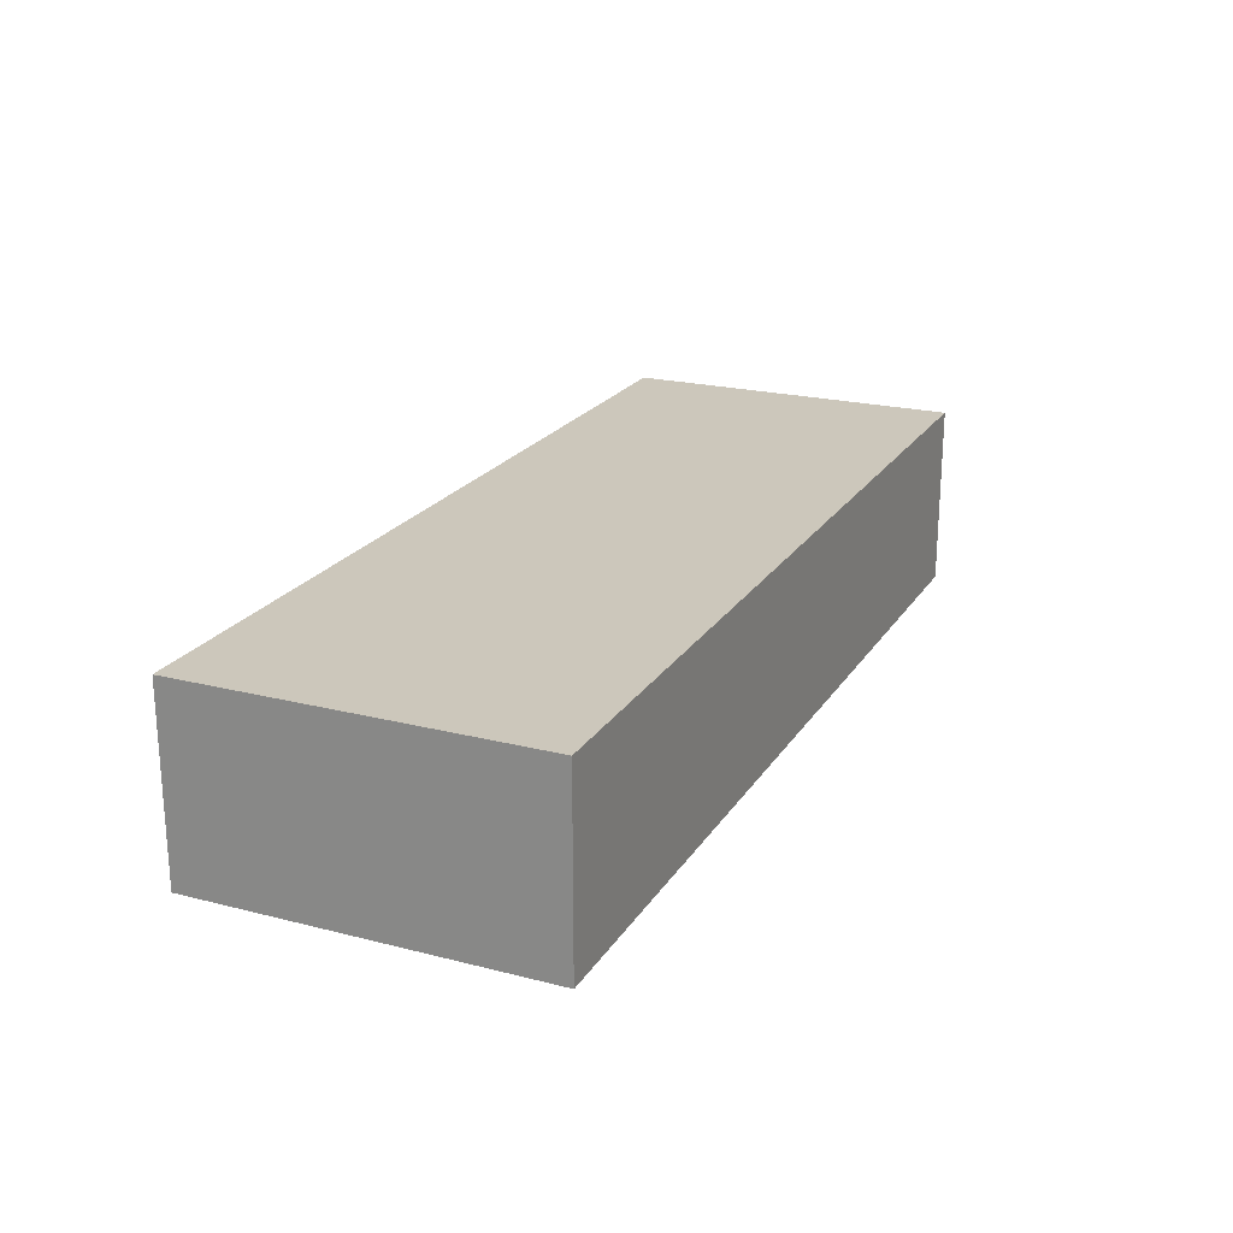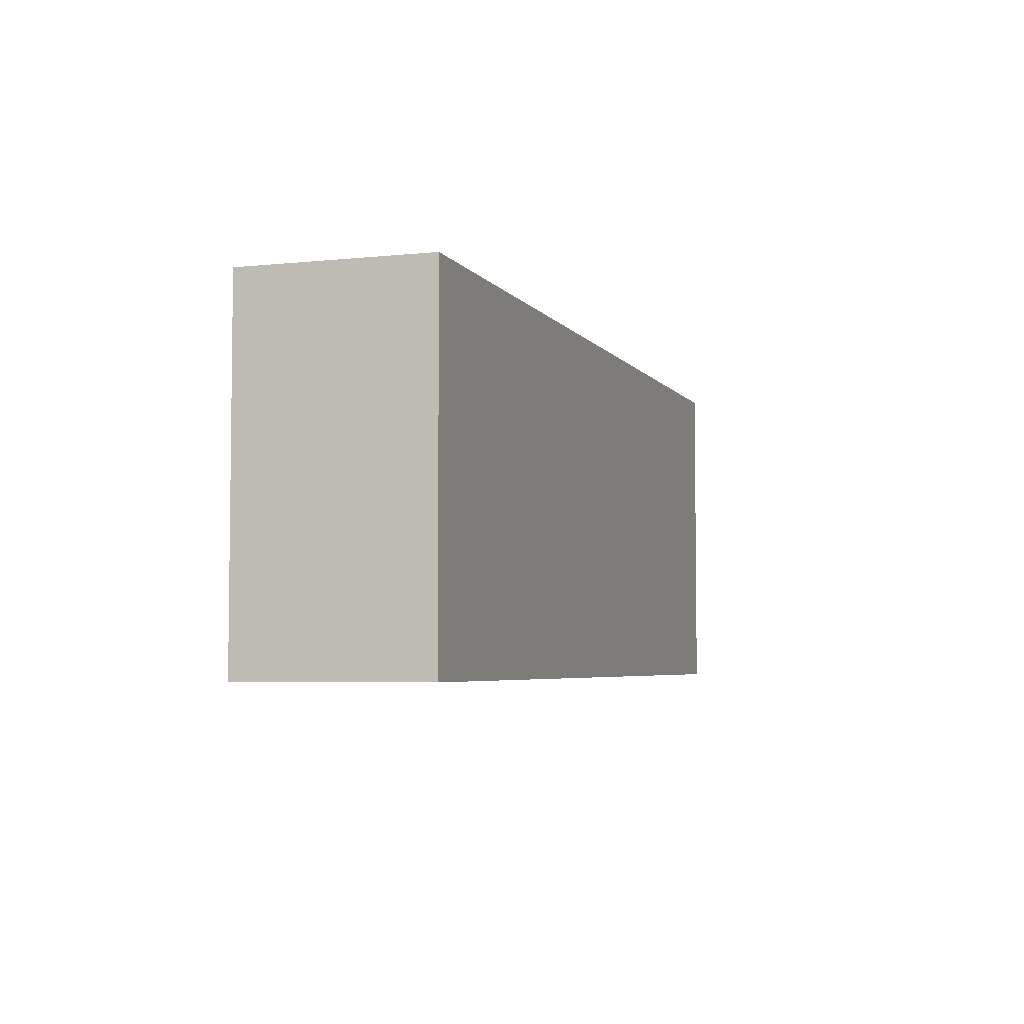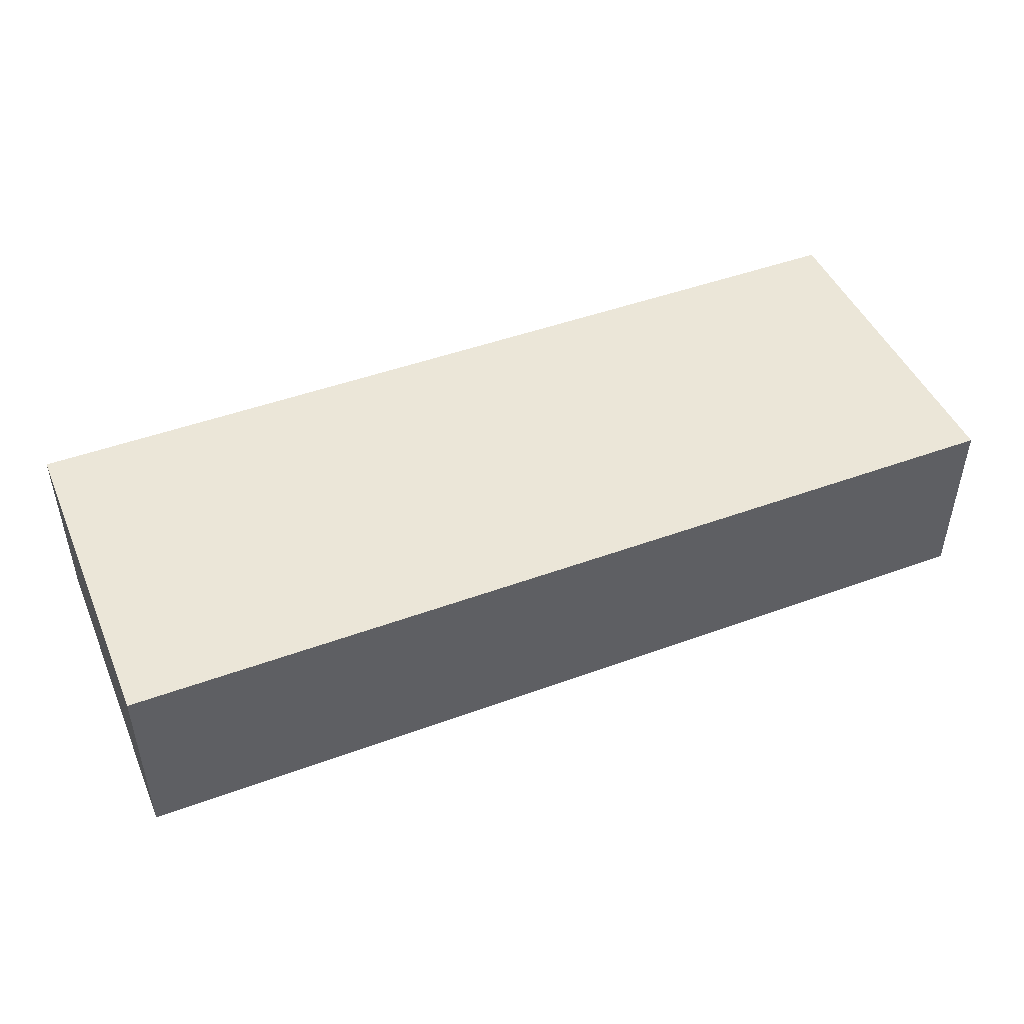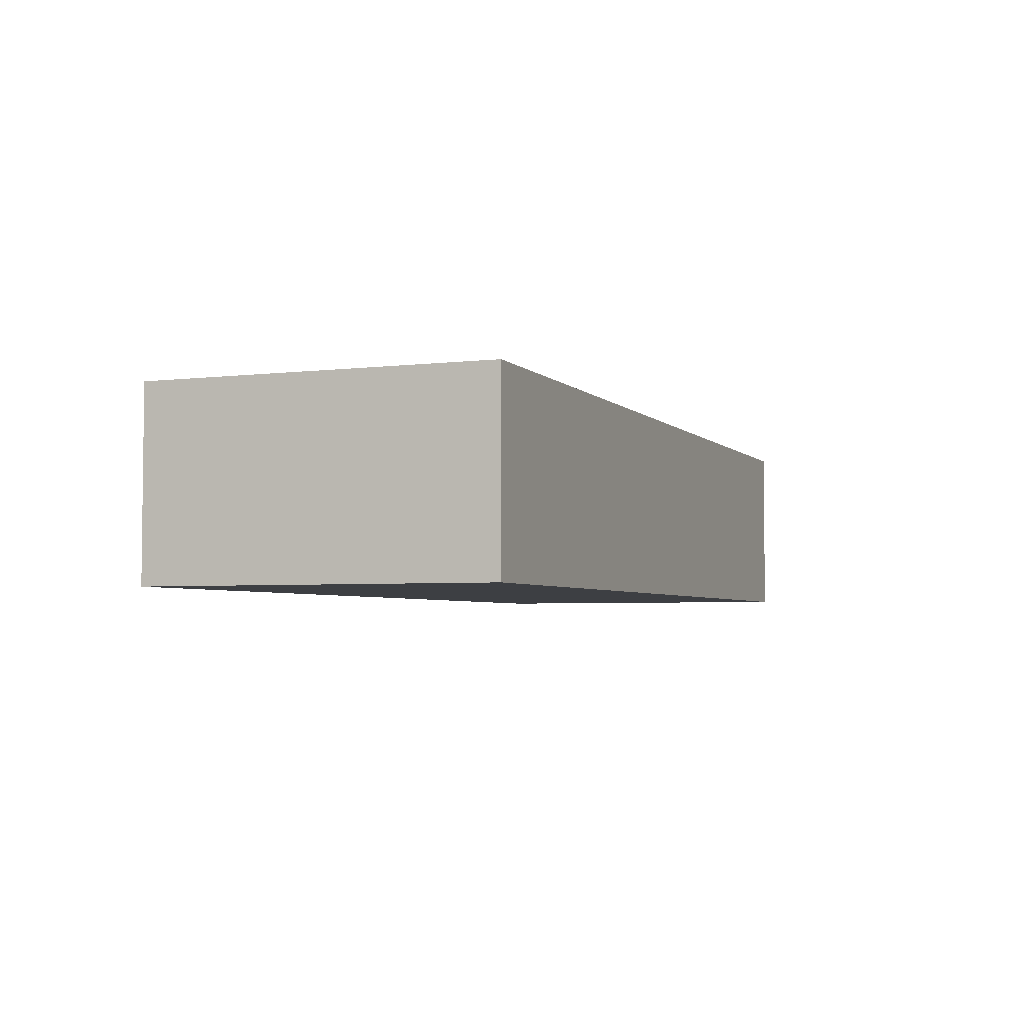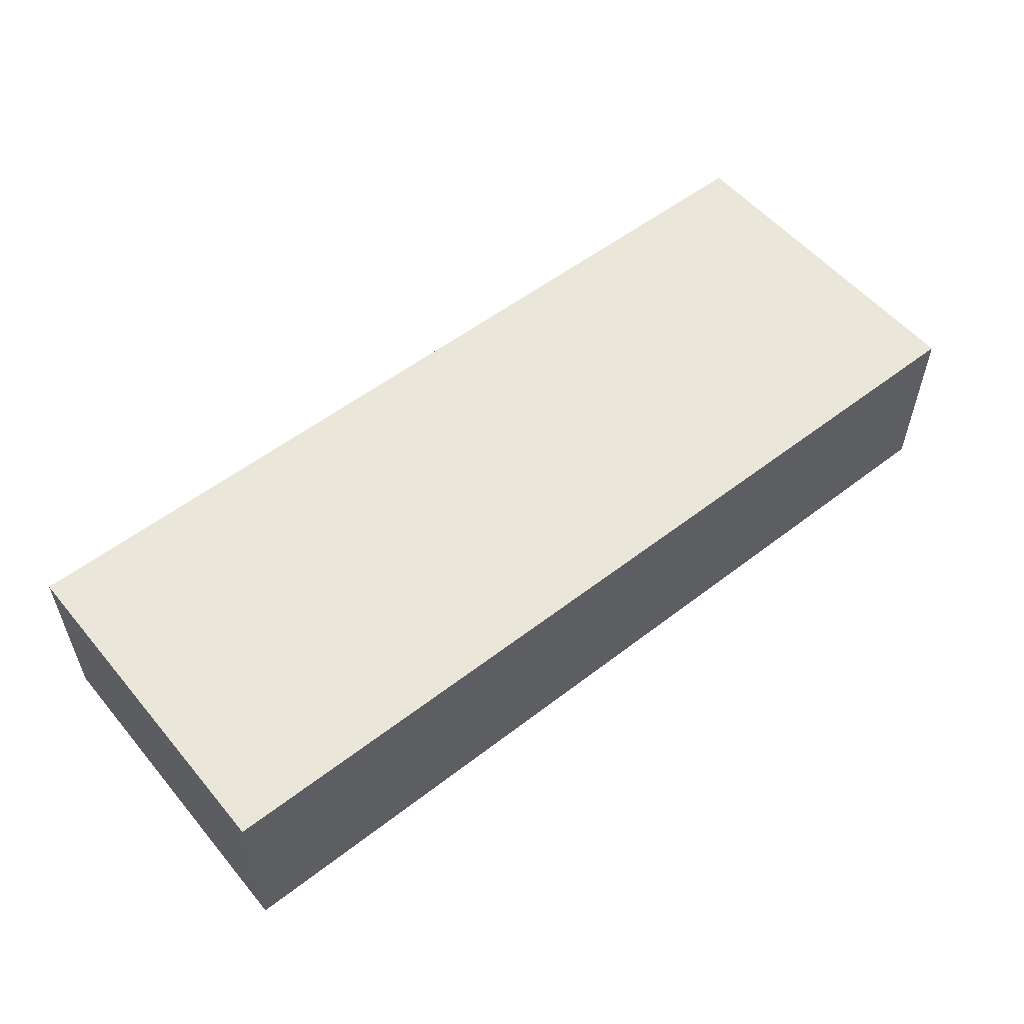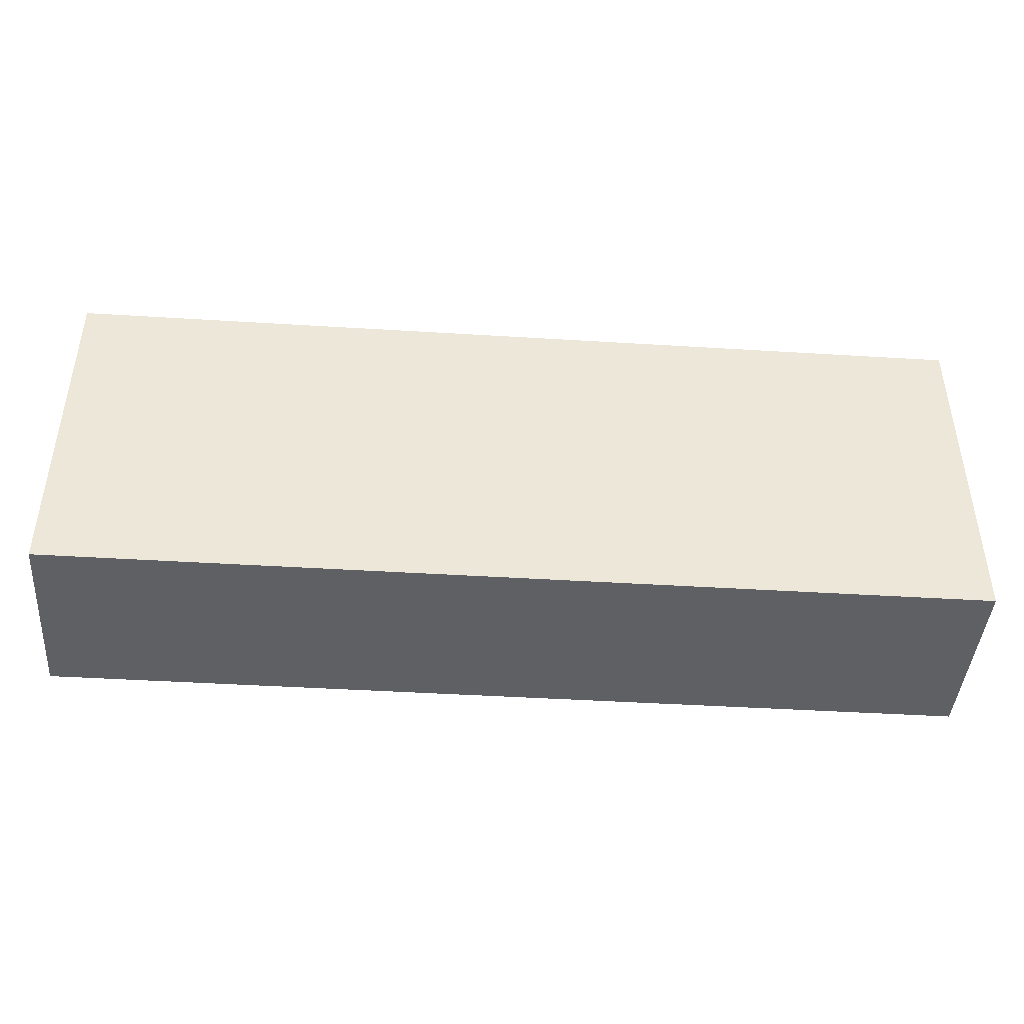
<metadata>
{"format":"obj","ext":"obj","renderer":"f3d","projection":"perspective","resolution":1024,"background":"white","views":[{"elev":21.6,"azim":-65.9,"up":"+Z"},{"elev":-4.6,"azim":-71.5,"up":"+Y"},{"elev":46.4,"azim":-22.7,"up":"+Z"},{"elev":-4.0,"azim":111.6,"up":"+Z"},{"elev":54.8,"azim":-39.2,"up":"+Z"},{"elev":-43.3,"azim":-4.2,"up":"+Y"}]}
</metadata>
<code>
v 348.1 0 80
v 50.8 98.07 80
v 77.35 0 39.89
v 400 78.22 40.02
v 44.64 150 39.59
v 328.9 0 0
v 65.21 98.29 0
v 0 106.8 43.65
v 103.5 150 0
v 123.7 64.02 80
v 207.1 87.85 0
v 348.4 52.56 80
v 400 86.37 0
v 0 65.68 0
v 0 0 0
v 290.5 0 80
v 302.9 95.55 80
v 239.4 150 80
v 400 0 0
v 354.2 0 44.58
v 0 38.67 36.17
v 316.1 150 80
v 400 150 80
v 351.3 62.53 0
v 400 0 80
v 75.24 150 80
v 188.3 150 0
v 400 150 0
v 0 0 80
v 0 150 80
v 209.2 84.88 80
v 271.9 150 0
v 129.1 56.53 0
v 0 150 0
v 147.6 0 80
v 77.85 0 0
v 139.1 108.3 0
v 155.7 150 80
v 360.2 112.9 80
v 247.6 0 0
v 51.57 46.11 80
v 215.5 0 80
v 161.5 0 0
v 400 77.63 80
v 271.7 46.96 80
v 81.59 0 80
v 0 72.7 80
v 341.8 150 0
v 346.7 150 35.66
v 289.2 74.68 0
f 30 34 8
f 34 14 8
f 16 20 1
f 1 12 16
f 27 9 38
f 30 2 26
f 46 3 35
f 38 26 10
f 10 35 31
f 15 14 36
f 44 4 23
f 19 6 24
f 33 7 37
f 27 37 9
f 36 43 3
f 5 26 9
f 9 7 34
f 35 42 31
f 50 40 11
f 40 42 43
f 29 3 46
f 27 11 37
f 1 25 12
f 18 38 31
f 17 45 12
f 1 20 25
f 30 5 34
f 28 49 23
f 2 10 26
f 19 25 20
f 29 15 3
f 30 8 47
f 7 9 37
f 3 43 35
f 44 39 12
f 40 43 11
f 45 17 31
f 30 26 5
f 38 9 26
f 40 50 6
f 27 32 11
f 33 36 7
f 47 29 41
f 43 36 33
f 9 34 5
f 17 12 39
f 42 35 43
f 25 44 12
f 14 21 8
f 22 18 17
f 34 7 14
f 25 19 4
f 24 50 48
f 28 13 48
f 45 31 42
f 14 15 21
f 15 29 21
f 13 28 4
f 19 24 13
f 49 32 22
f 47 8 21
f 36 3 15
f 48 49 28
f 40 6 16
f 29 46 41
f 44 23 39
f 41 2 47
f 2 41 10
f 22 39 23
f 30 47 2
f 31 38 10
f 11 32 50
f 13 4 19
f 14 7 36
f 39 22 17
f 22 32 18
f 46 10 41
f 24 6 50
f 42 40 16
f 24 48 13
f 20 16 6
f 33 11 43
f 38 18 27
f 6 19 20
f 28 23 4
f 42 16 45
f 45 16 12
f 18 31 17
f 44 25 4
f 22 23 49
f 35 10 46
f 32 27 18
f 47 21 29
f 32 49 48
f 48 50 32
f 37 11 33

</code>
